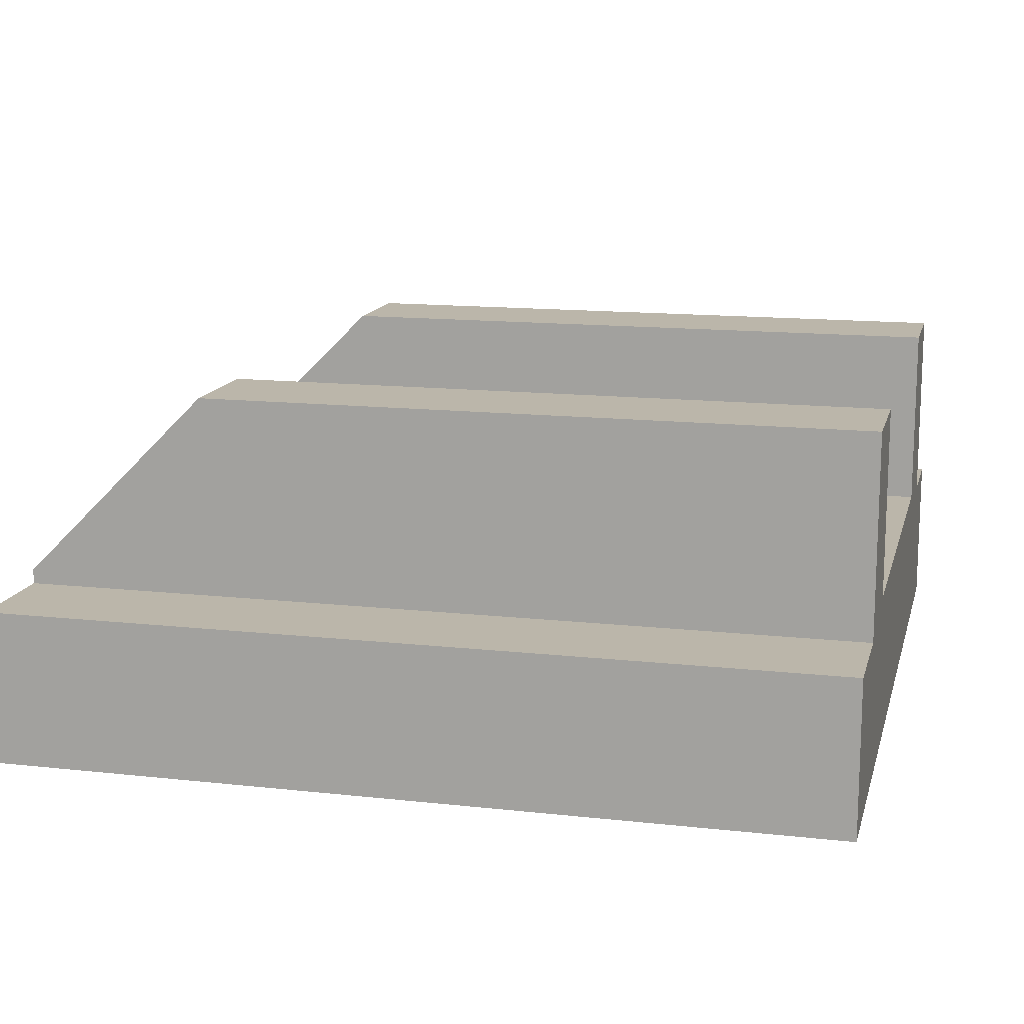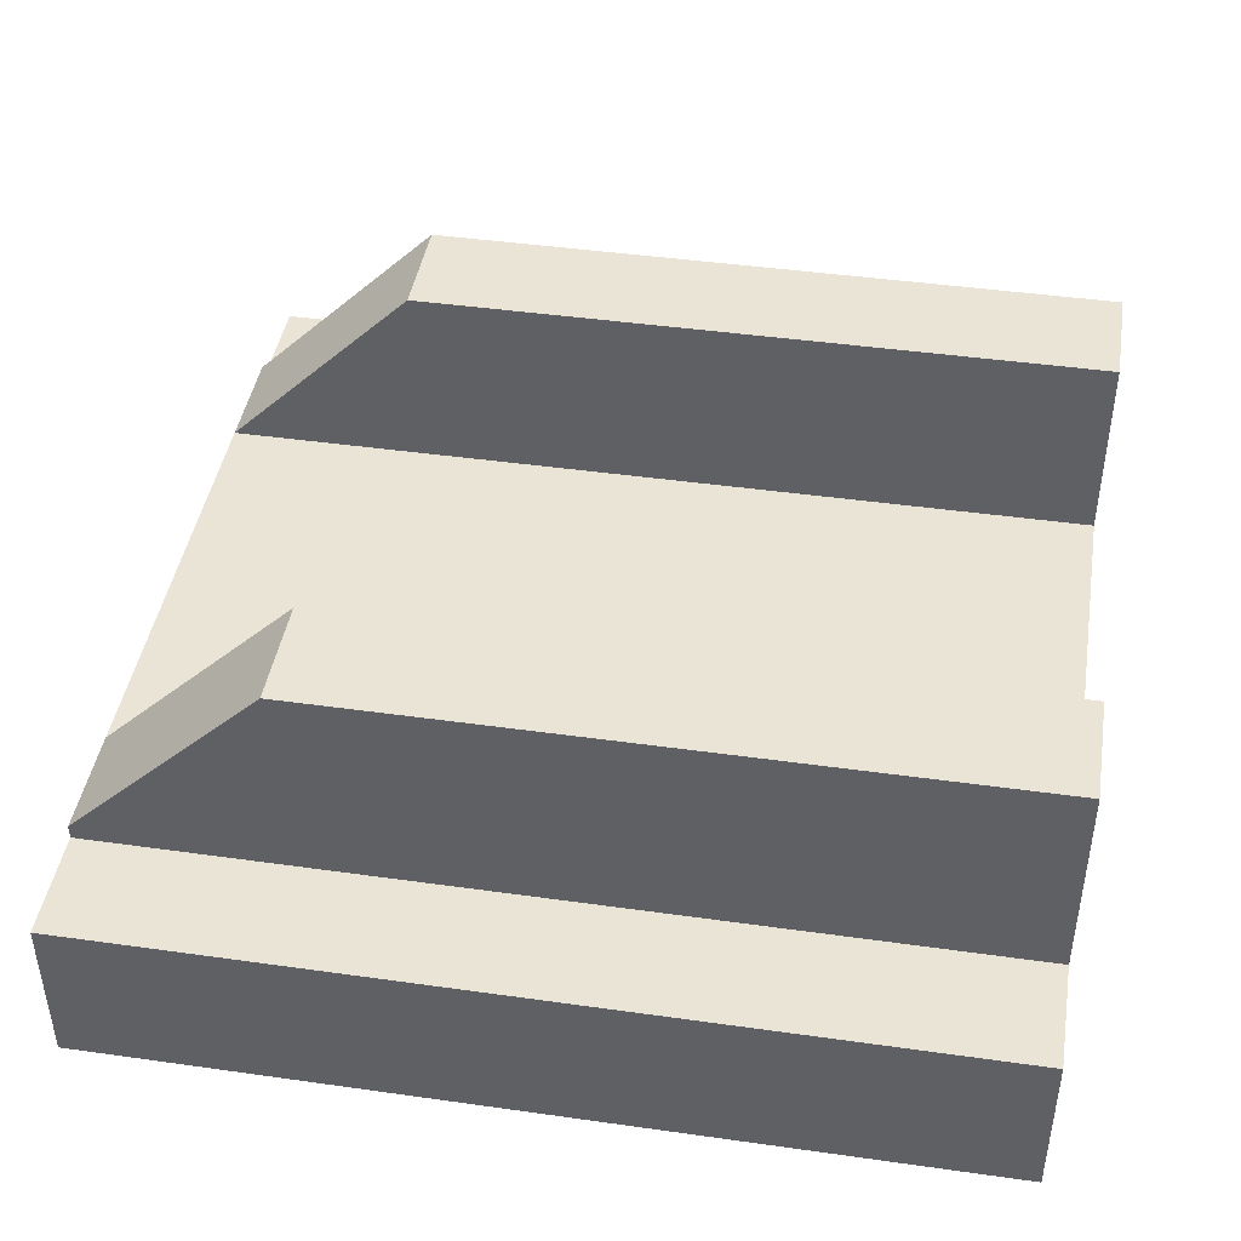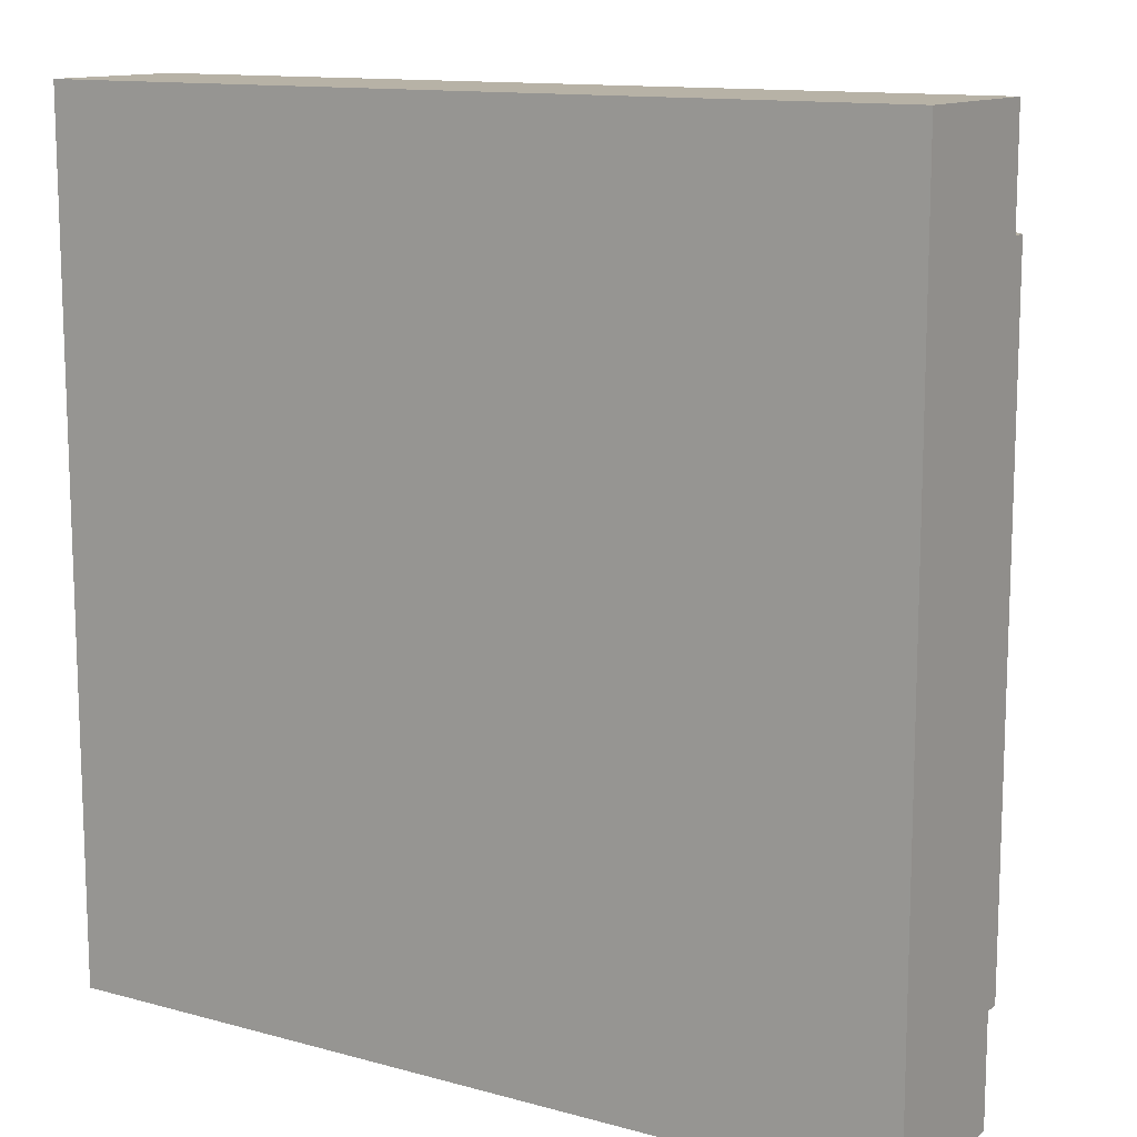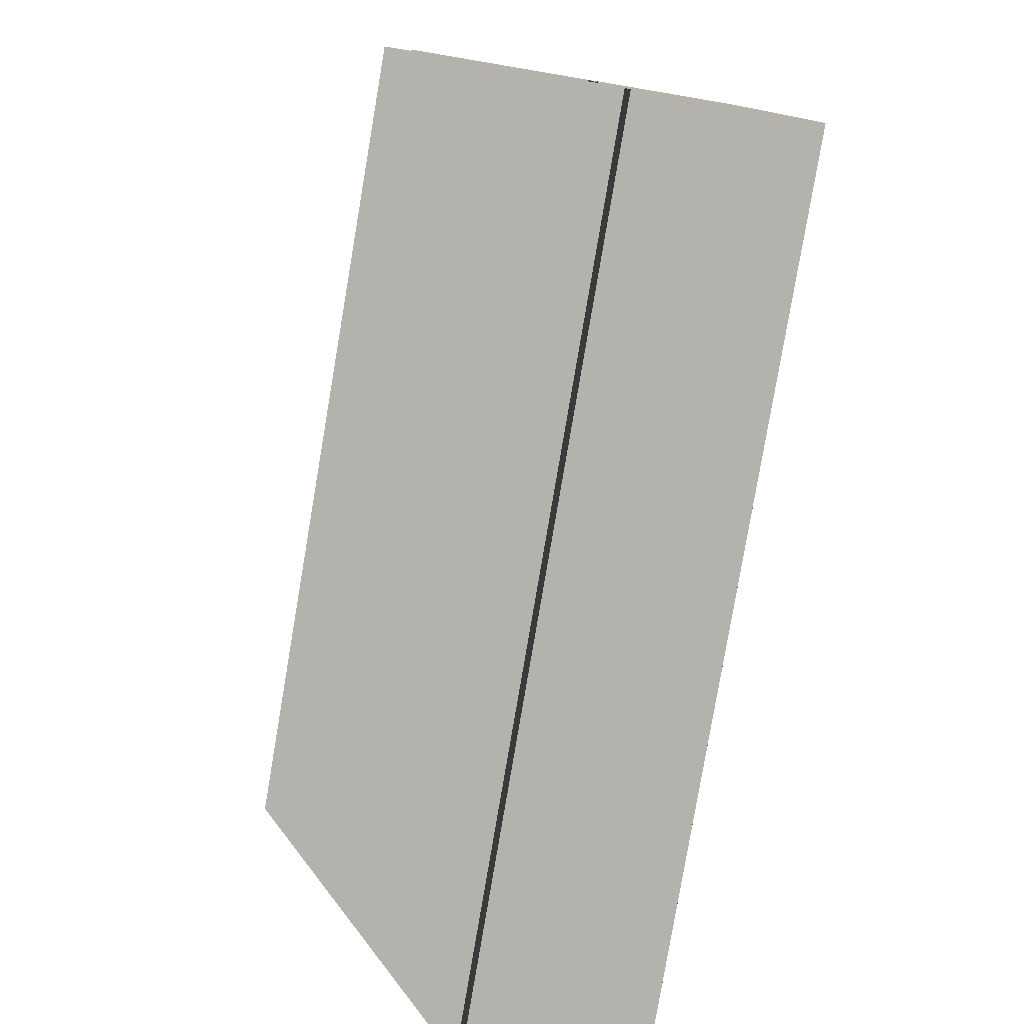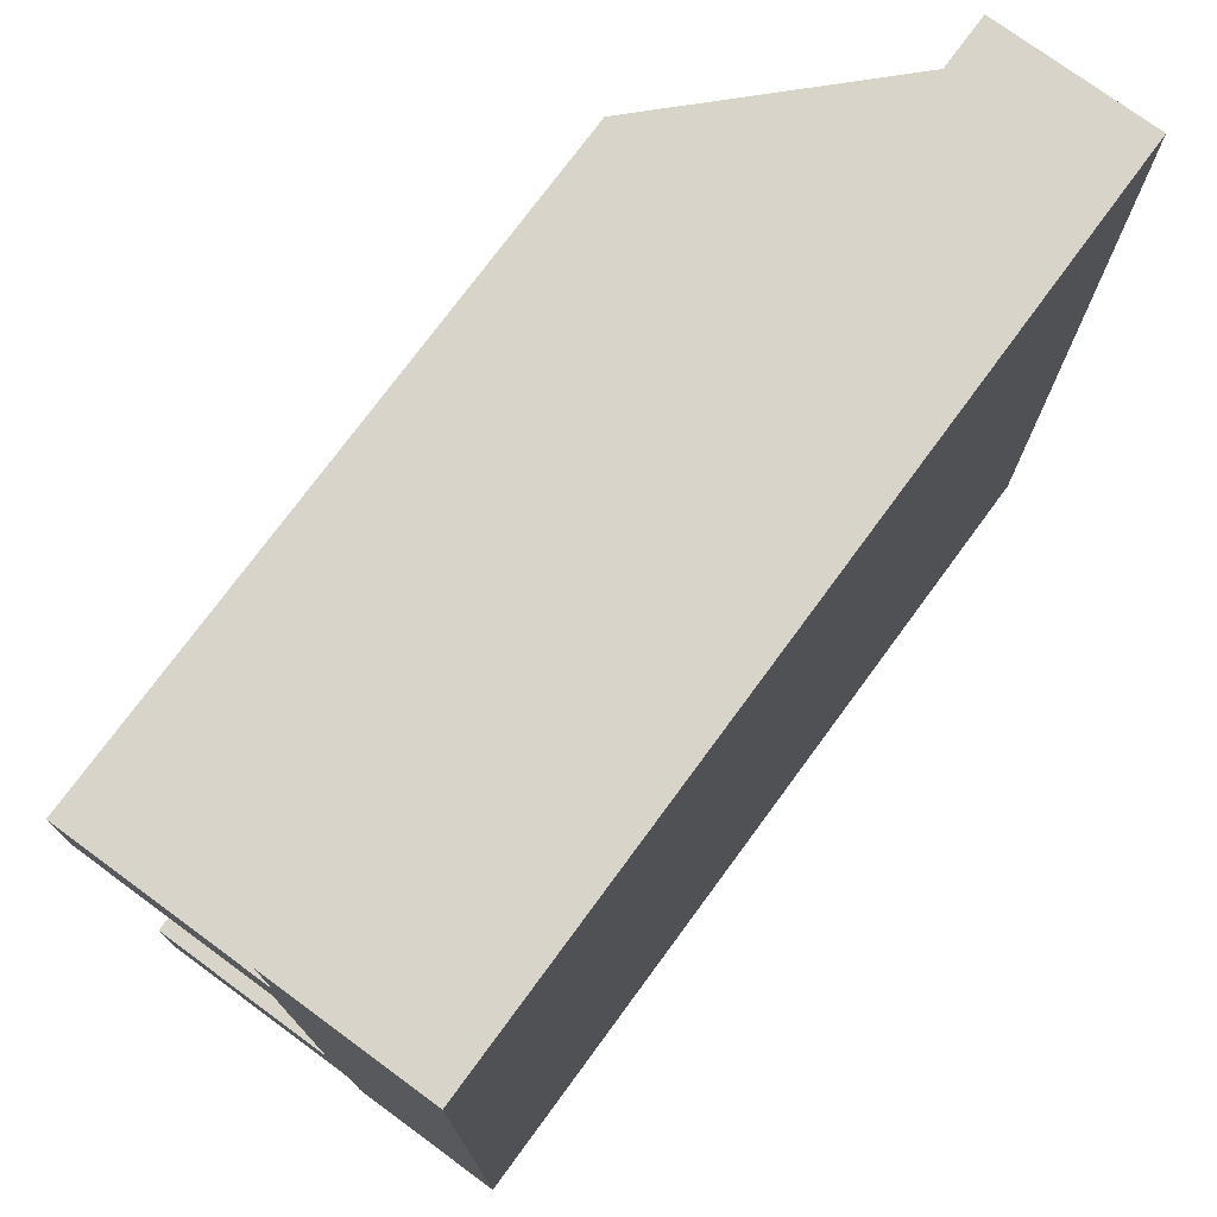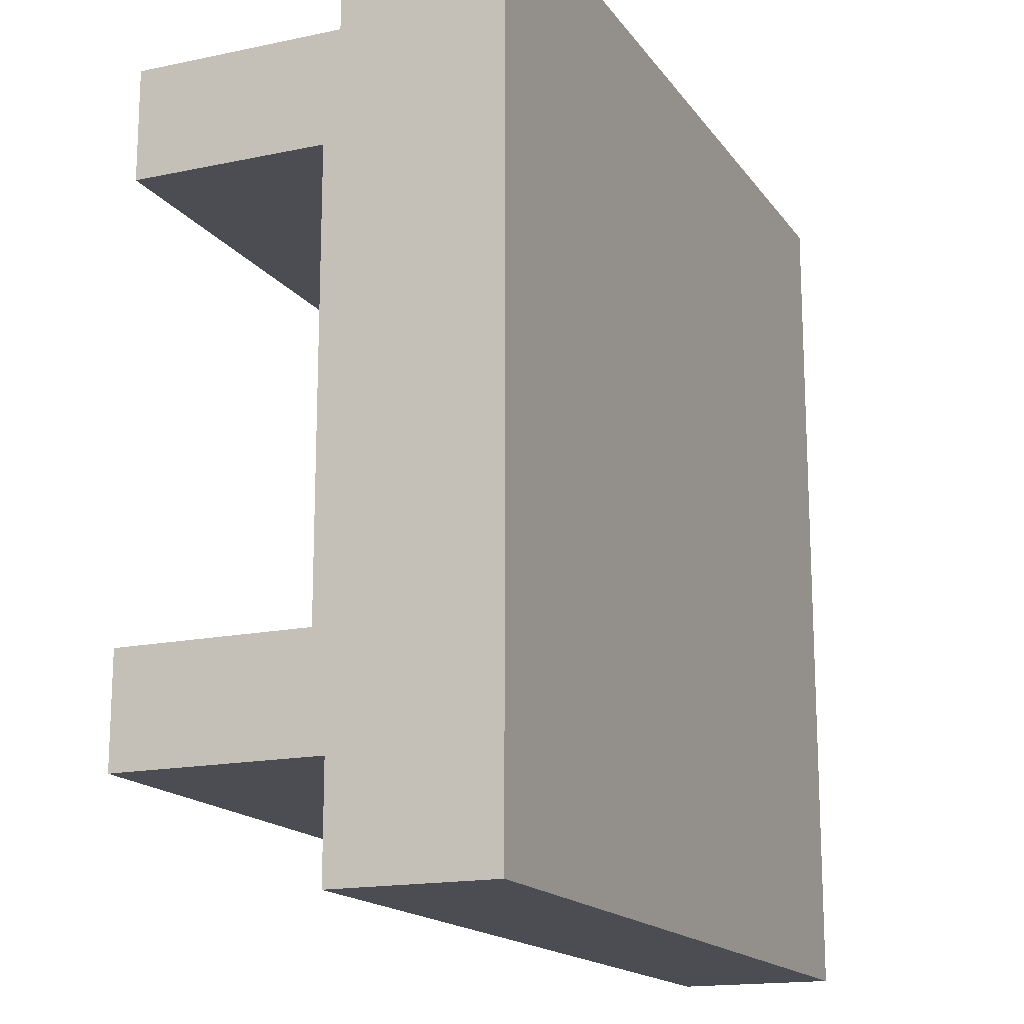
<metadata>
{"format":"obj","ext":"obj","renderer":"f3d","projection":"perspective","resolution":1024,"background":"white","views":[{"elev":14.1,"azim":-166.2,"up":"+Y"},{"elev":43.8,"azim":-170.6,"up":"+Y"},{"elev":12.5,"azim":32.6,"up":"+Z"},{"elev":-79.6,"azim":-99.6,"up":"+Z"},{"elev":75.3,"azim":-53.7,"up":"+Z"},{"elev":-16.4,"azim":-66.5,"up":"+Z"}]}
</metadata>
<code>
o roadTile_193
v 0 0.6 -2.25
v 3 0.6 -2.25
v 2.34 1.26 -2.25
v 0 1.26 -2.25
v 0 0.6 -0.75
v 3 0.6 -0.75
v 0 0.3 -2.25
v 0 0.3 -0.75
v 0 1.26 -2.625
v 0 0.55 -2.625
v 0 0 -2.625
v 0 0 -0.375
v 0 0.55 -0.375
v 0 1.26 -0.375
v 0 1.26 -0.75
v 2.34 1.26 -2.625
v 3 0.6 -2.625
v 3 0.55 -2.625
v 3 0 -0.375
v 3 0 -2.625
v 3 0.3 -2.25
v 3 0.3 -0.75
v 3 0.6 -0.375
v 3 0.55 -0.375
v 0 0 0
v 0 0 -3
v 3 0 -3
v 3 0 -0
v 0 0.55 0
v 3 0.55 0
v 2.34 1.26 -0.375
v 2.34 1.26 -0.75
v 0 0.55 -3
v 3 0.55 -3
f 1 3 4
f 11 12 7
f 10 16 18
f 19 20 22
f 24 23 31
f 32 5 15
f 1 2 3
f 14 15 5 13
f 1 10 11 7
f 21 18 17 2
f 12 8 7
f 9 16 10
f 16 17 18
f 20 18 21
f 6 23 24 22
f 13 5 8 12
f 20 21 22
f 22 24 19
f 4 3 16 9
f 9 10 1 4
f 31 14 13
f 13 24 31
f 32 6 5
f 23 6 32 31
f 32 15 14 31
f 16 3 2 17
f 5 1 7 8
f 2 6 22 21
f 6 2 1 5
f 33 26 11 10
f 27 20 11 26
f 12 25 29 13
f 25 28 30 29
f 30 28 19 24
f 12 19 28 25
f 13 29 30 24
f 18 34 33 10
f 27 26 33 34
f 20 27 34 18
f 20 19 12 11

</code>
